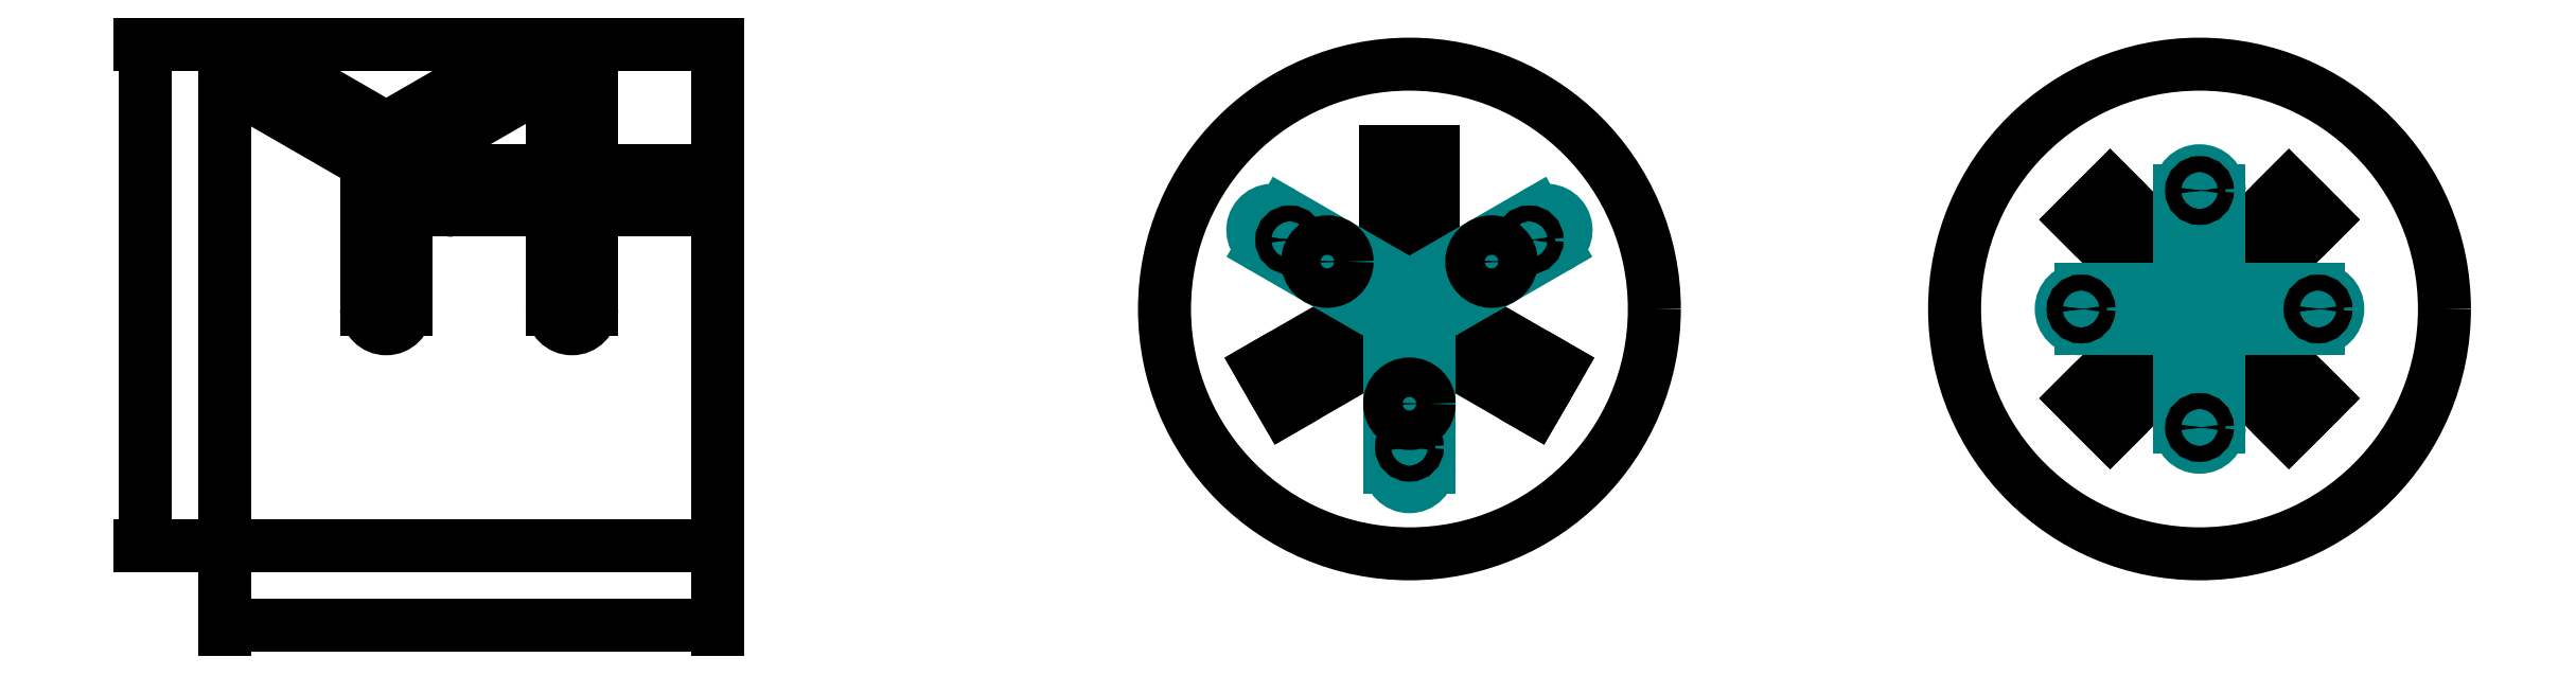
<metadata>
{"format":"dxf","ext":"dxf","renderer":"ezdxf+matplotlib","layout":"modelspace","background":"white","min_lineweight":24,"dpi":150}
</metadata>
<code>
0
SECTION
2
ENTITIES
0
CIRCLE
8
Chuck
10
100
20
100
40
62
0
CIRCLE
8
Chuck
10
100
20
100
40
17
0
LINE
8
Chuck
10
100
20
140
11
106
21
140
0
LINE
8
Chuck
10
100
20
140
11
94
21
140
0
LINE
8
Chuck
10
100
20
110
11
106.1
21
113.5
0
LINE
8
Chuck
10
100
20
110
11
93.94
21
113.5
0
LINE
8
Chuck
10
94
20
140
11
94
21
113.5
0
LINE
8
Chuck
10
106
20
140
11
106
21
113.5
0
LINE
8
Chuck
10
134.6
20
80
11
131.6
21
74.8
0
LINE
8
Chuck
10
134.6
20
80
11
137.6
21
85.2
0
LINE
8
Chuck
10
108.7
20
95
11
108.7
21
88
0
LINE
8
Chuck
10
108.7
20
95
11
114.7
21
98.5
0
LINE
8
Chuck
10
137.6
20
85.2
11
114.7
21
98.45
0
LINE
8
Chuck
10
131.6
20
74.8
11
108.7
21
88.05
0
LINE
8
Chuck
10
65.36
20
80
11
62.36
21
85.2
0
LINE
8
Chuck
10
65.36
20
80
11
68.36
21
74.8
0
LINE
8
Chuck
10
91.34
20
95
11
85.28
21
98.5
0
LINE
8
Chuck
10
91.34
20
95
11
91.34
21
88
0
LINE
8
Chuck
10
68.36
20
74.8
11
91.31
21
88.05
0
LINE
8
Chuck
10
62.36
20
85.2
11
85.31
21
98.45
0
LINE
8
Spider
10
95
20
97
11
95
21
60
0
LINE
8
Spider
10
105
20
60
11
105
21
97
0
LINE
8
Spider
10
99.9
20
105.8
11
67.86
21
124.3
0
LINE
8
Spider
10
62.86
20
115.7
11
94.9
21
97.17
0
LINE
8
Spider
10
105.1
20
97.17
11
137.1
21
115.7
0
LINE
8
Spider
10
132.1
20
124.3
11
100.1
21
105.8
0
ARC
8
Spider
10
100
20
60
40
5
50
180
51
0
0
ARC
8
Spider
10
65.36
20
120
40
5
50
60
51
240
0
ARC
8
Spider
10
134.6
20
120
40
5
50
300
51
120
0
CIRCLE
8
Chuck
10
300
20
100
40
62
0
CIRCLE
8
Chuck
10
300
20
100
40
17
0
LINE
8
Chuck
10
273.1
20
126.9
11
277.4
21
131.1
0
LINE
8
Chuck
10
273.1
20
126.9
11
268.9
21
122.6
0
LINE
8
Chuck
10
294.3
20
105.7
11
294.3
21
114.1
0
LINE
8
Chuck
10
294.3
20
105.7
11
285.9
21
105.7
0
LINE
8
Chuck
10
277.4
20
131.1
11
294.3
21
114.1
0
LINE
8
Chuck
10
268.9
20
122.6
11
285.9
21
105.7
0
LINE
8
Chuck
10
326.9
20
126.9
11
331.1
21
122.6
0
LINE
8
Chuck
10
326.9
20
126.9
11
322.6
21
131.1
0
LINE
8
Chuck
10
305.7
20
105.7
11
314.1
21
105.7
0
LINE
8
Chuck
10
305.7
20
105.7
11
305.7
21
114.1
0
LINE
8
Chuck
10
331.1
20
122.6
11
314.1
21
105.7
0
LINE
8
Chuck
10
322.6
20
131.1
11
305.7
21
114.1
0
LINE
8
Chuck
10
326.9
20
73.13
11
322.6
21
68.89
0
LINE
8
Chuck
10
326.9
20
73.13
11
331.1
21
77.37
0
LINE
8
Chuck
10
305.7
20
94.34
11
305.7
21
85.86
0
LINE
8
Chuck
10
305.7
20
94.34
11
314.1
21
94.34
0
LINE
8
Chuck
10
322.6
20
68.89
11
305.7
21
85.86
0
LINE
8
Chuck
10
331.1
20
77.37
11
314.1
21
94.34
0
LINE
8
Chuck
10
273.1
20
73.13
11
268.9
21
77.37
0
LINE
8
Chuck
10
273.1
20
73.13
11
277.4
21
68.89
0
LINE
8
Chuck
10
294.3
20
94.34
11
285.9
21
94.34
0
LINE
8
Chuck
10
294.3
20
94.34
11
294.3
21
85.86
0
LINE
8
Chuck
10
268.9
20
77.37
11
285.9
21
94.34
0
LINE
8
Chuck
10
277.4
20
68.89
11
294.3
21
85.86
0
LINE
8
Spider
10
270
20
105
11
295
21
105
0
LINE
8
Spider
10
295
20
105
11
295
21
130
0
LINE
8
Spider
10
305
20
130
11
305
21
105
0
LINE
8
Spider
10
305
20
105
11
330
21
105
0
LINE
8
Spider
10
330
20
95
11
305
21
95
0
LINE
8
Spider
10
305
20
95
11
305
21
70
0
LINE
8
Spider
10
295
20
70
11
295
21
95
0
LINE
8
Spider
10
295
20
95
11
270
21
95
0
ARC
8
Spider
10
270
20
100
40
5
50
90
51
270
0
ARC
8
Spider
10
300
20
130
40
5
50
0
51
180
0
ARC
8
Spider
10
330
20
100
40
5
50
270
51
90
0
ARC
8
Spider
10
300
20
70
40
5
50
180
51
0
0
CIRCLE
8
Print
10
270
20
100
40
2
0
CIRCLE
8
Print
10
330
20
100
40
2
0
CIRCLE
8
Print
10
300
20
70
40
2
0
CIRCLE
8
Print
10
300
20
130
40
2
0
CIRCLE
8
Magnets
10
270
20
100
40
0.2
0
CIRCLE
8
Magnets
10
330
20
100
40
0.2
0
CIRCLE
8
Magnets
10
300
20
130
40
0.2
0
CIRCLE
8
Magnets
10
300
20
70
40
0.2
0
LINE
8
Print
10
-200
20
40
11
-75
21
40
0
LINE
8
Print
10
-75
20
40
11
-75
21
167
0
LINE
8
Print
10
-75
20
167
11
-200
21
167
0
LINE
8
Print
10
-200
20
167
11
-200
21
40
0
DIMENSION
8
Dimensions
2
*D1
10
-220
20
167
30
0
11
-221.9
21
103.5
31
0
70
32
71
5
72
0
3
Standard
53
0
210
0
220
0
230
1
13
-210
23
40
33
0
14
-210
24
167
34
0
50
90
0
DIMENSION
8
Dimensions
2
*D2
10
-75
20
20
30
0
11
-137.5
21
21.88
31
0
70
32
71
5
72
0
3
Standard
53
0
210
0
220
0
230
1
13
-200
23
30
33
0
14
-75
24
30
34
0
0
LINE
8
Print
10
-142
20
135
11
-117
21
135
0
LINE
8
Print
10
-117
20
135
11
-117
21
160
0
LINE
8
Print
10
-107
20
160
11
-107
21
135
0
LINE
8
Print
10
-107
20
135
11
-82
21
135
0
LINE
8
Print
10
-82
20
125
11
-107
21
125
0
LINE
8
Print
10
-107
20
125
11
-107
21
100
0
LINE
8
Print
10
-117
20
100
11
-117
21
125
0
LINE
8
Print
10
-117
20
125
11
-142
21
125
0
ARC
8
Print
10
-142
20
130
40
5
50
90
51
270
0
ARC
8
Print
10
-112
20
160
40
5
50
0
51
180
0
ARC
8
Print
10
-82
20
130
40
5
50
270
51
90
0
ARC
8
Print
10
-112
20
100
40
5
50
180
51
0
0
CIRCLE
8
Print
10
-142
20
130
40
2
0
CIRCLE
8
Print
10
-82
20
130
40
2
0
CIRCLE
8
Print
10
-112
20
100
40
2
0
CIRCLE
8
Print
10
-112
20
160
40
2
0
CIRCLE
8
Print
10
-142
20
130
40
0.2
0
CIRCLE
8
Print
10
-82
20
130
40
0.2
0
CIRCLE
8
Print
10
-112
20
160
40
0.2
0
CIRCLE
8
Print
10
-112
20
100
40
0.2
0
LINE
8
Print
10
-164
20
137
11
-164
21
100
0
LINE
8
Print
10
-154
20
100
11
-154
21
137
0
LINE
8
Print
10
-159.1
20
145.8
11
-191.1
21
164.3
0
LINE
8
Print
10
-196.1
20
155.7
11
-164.1
21
137.2
0
LINE
8
Print
10
-153.9
20
137.2
11
-121.9
21
155.7
0
LINE
8
Print
10
-126.9
20
164.3
11
-158.9
21
145.8
0
ARC
8
Print
10
-159
20
100
40
5
50
180
51
0
0
ARC
8
Print
10
-193.6
20
160
40
5
50
60
51
240
0
ARC
8
Print
10
-124.4
20
160
40
5
50
300
51
120
0
CIRCLE
8
Chuck
10
100
20
76
40
5
0
CIRCLE
8
Chuck
10
120.8
20
112
40
5
0
CIRCLE
8
Chuck
10
79.22
20
112
40
5
0
CIRCLE
8
Magnets
10
100
20
65
40
2
0
CIRCLE
8
Magnets
10
100
20
65
40
0.2
0
CIRCLE
8
Magnets
10
130.3
20
117.5
40
2
0
CIRCLE
8
Magnets
10
130.3
20
117.5
40
0.2
0
CIRCLE
8
Magnets
10
69.69
20
117.5
40
2
0
CIRCLE
8
Magnets
10
69.69
20
117.5
40
0.2
0
CIRCLE
8
Print
10
-159
20
105
40
2
0
CIRCLE
8
Print
10
-159
20
105
40
0.2
0
CIRCLE
8
Print
10
-128.7
20
157.5
40
2
0
CIRCLE
8
Print
10
-128.7
20
157.5
40
0.2
0
CIRCLE
8
Print
10
-189.3
20
157.5
40
2
0
CIRCLE
8
Print
10
-189.3
20
157.5
40
0.2
0
ENDSEC
0
EOF

</code>
